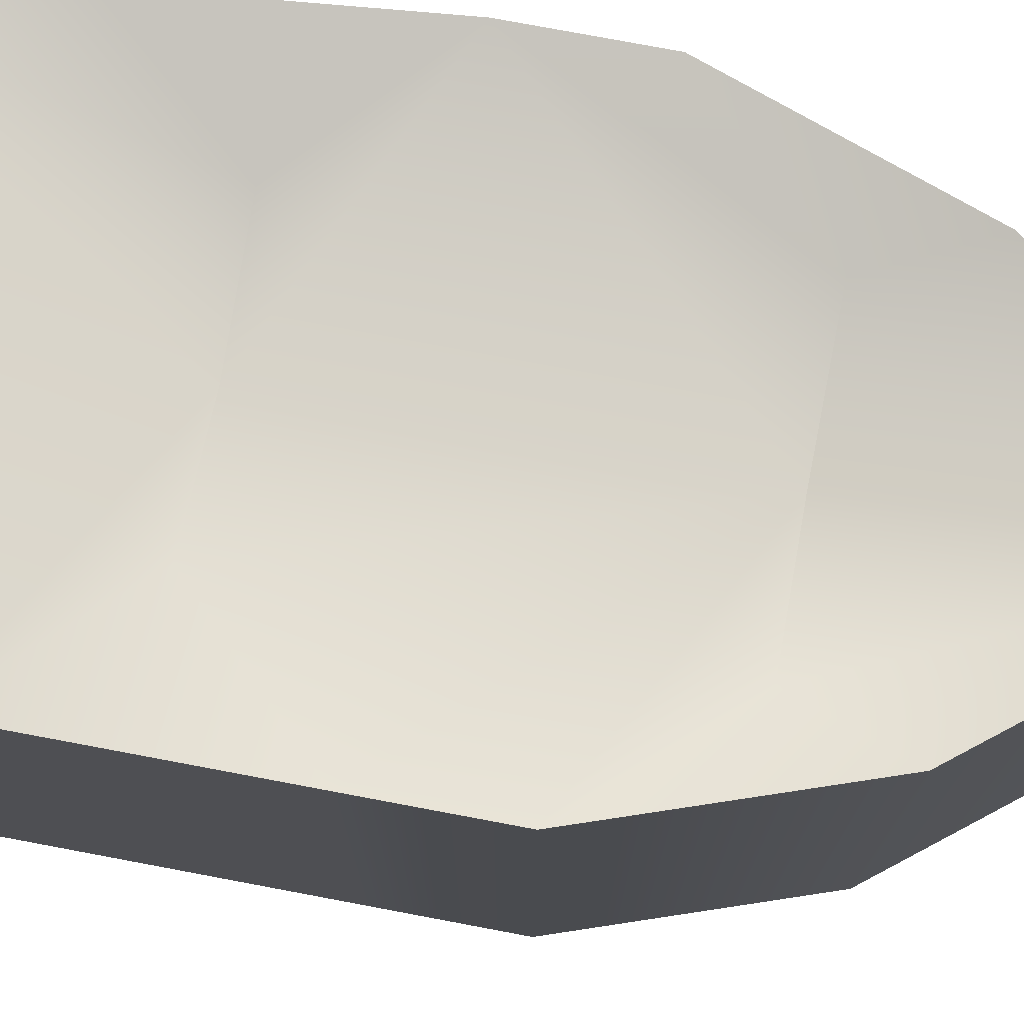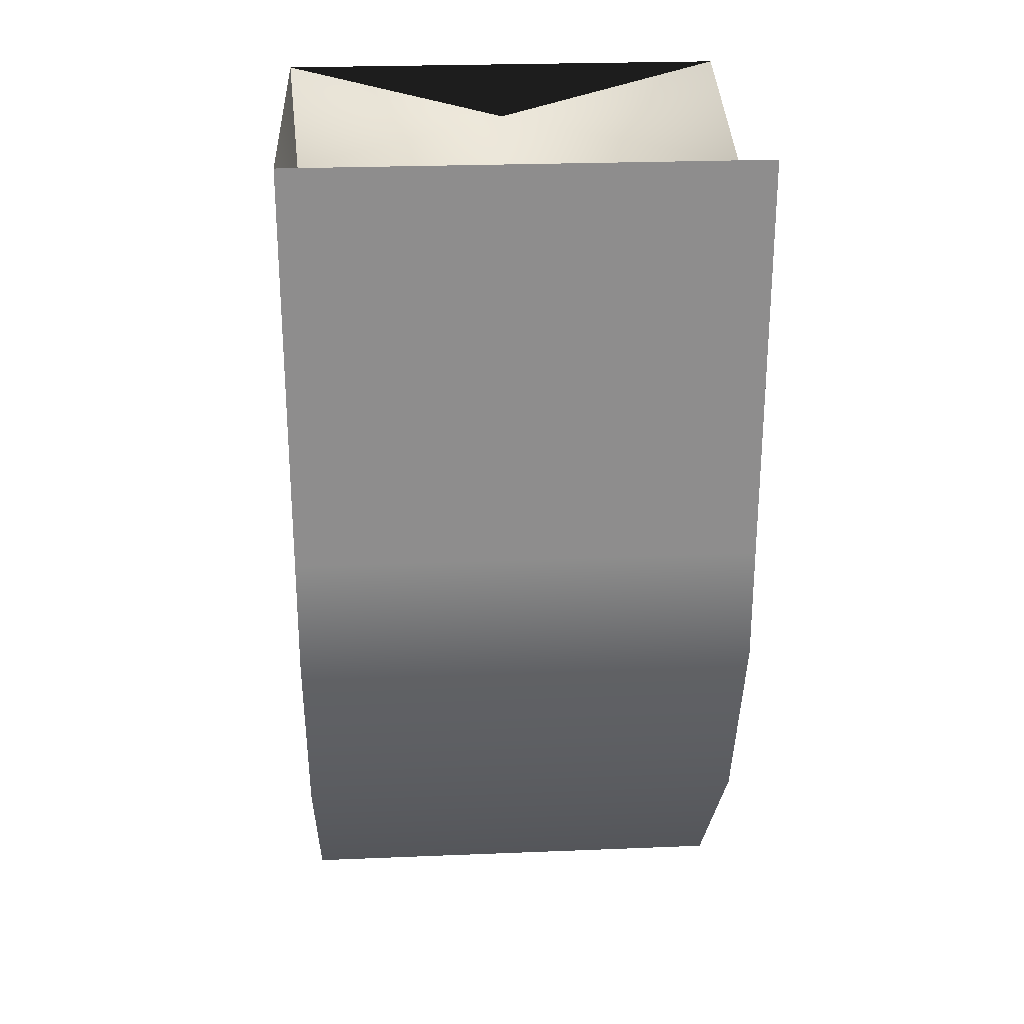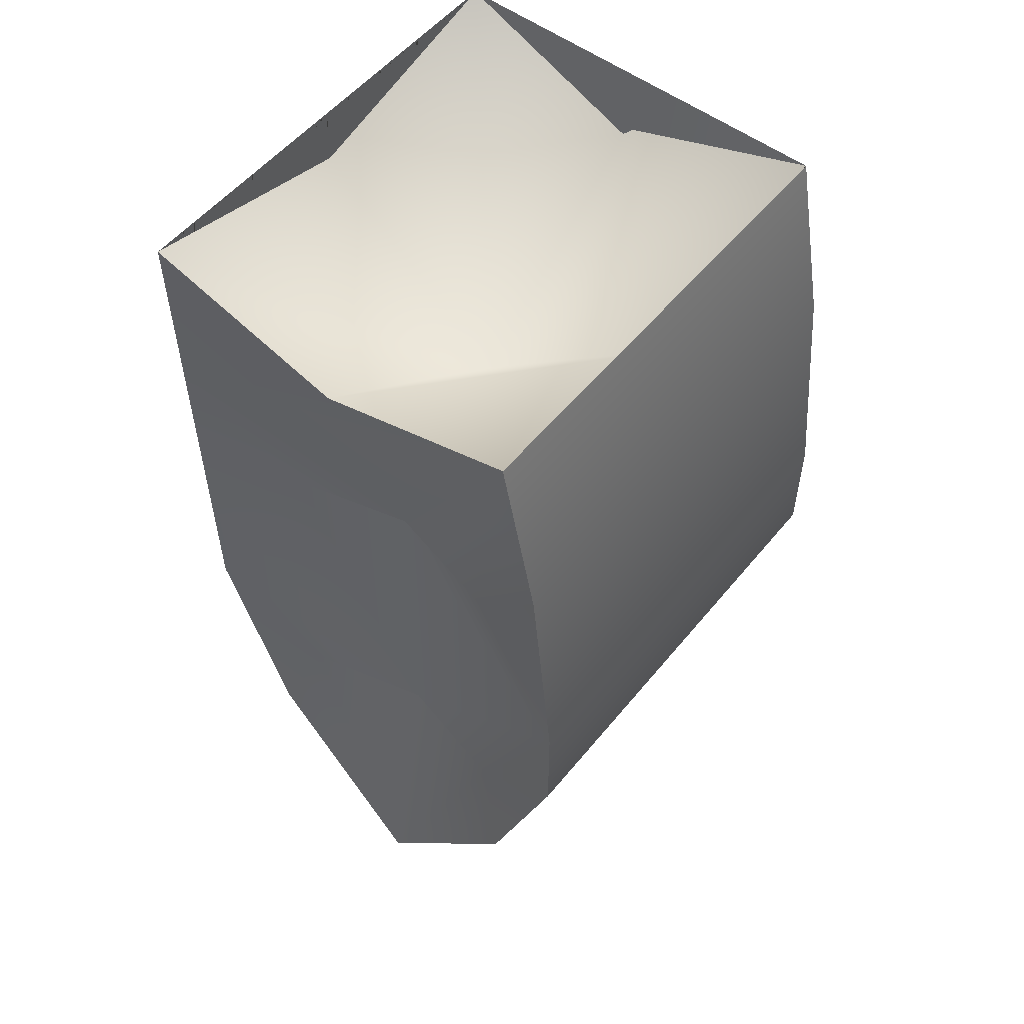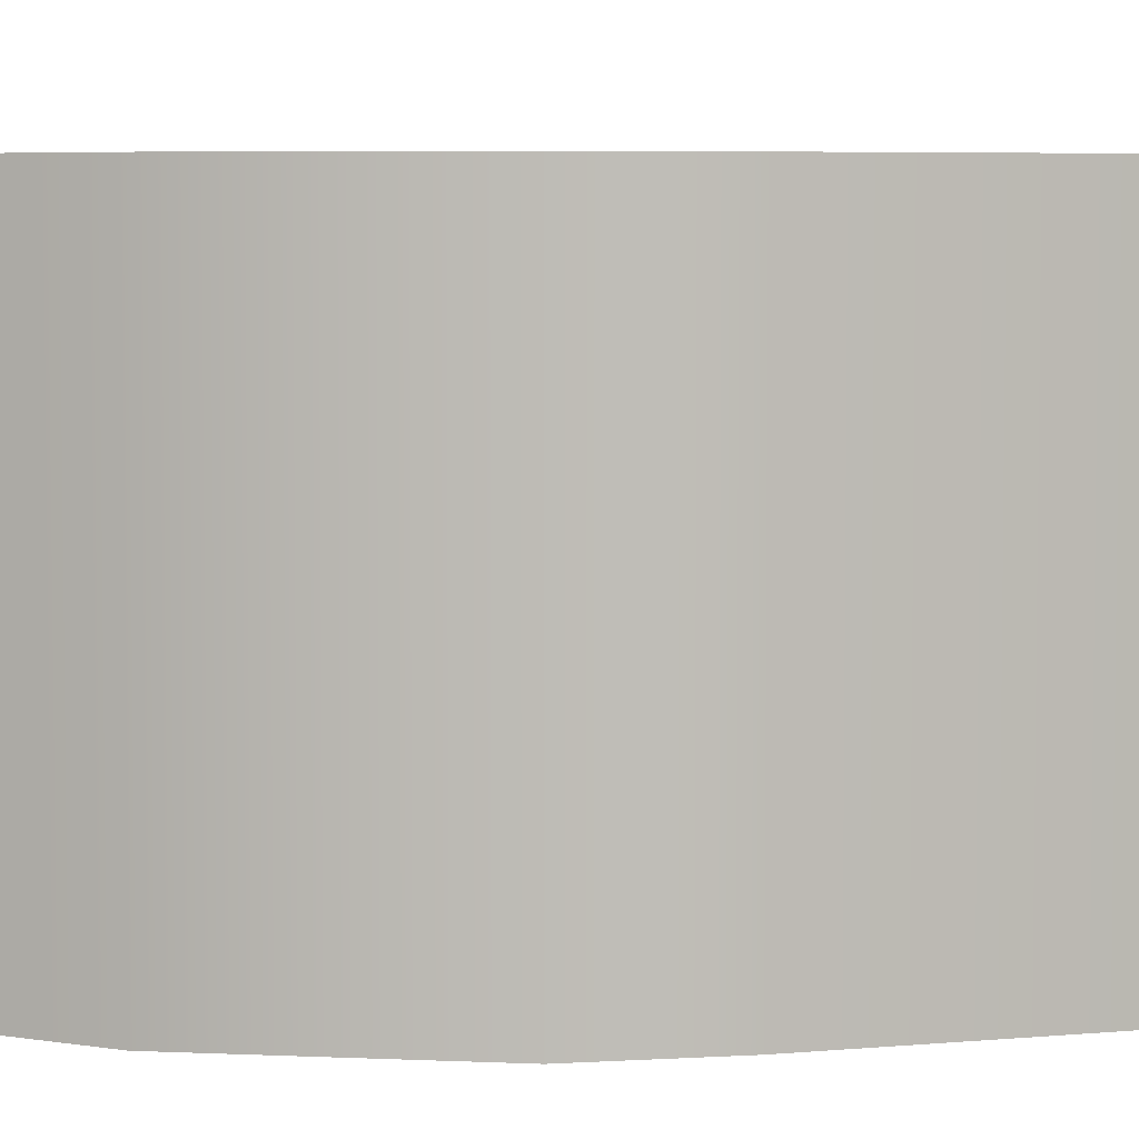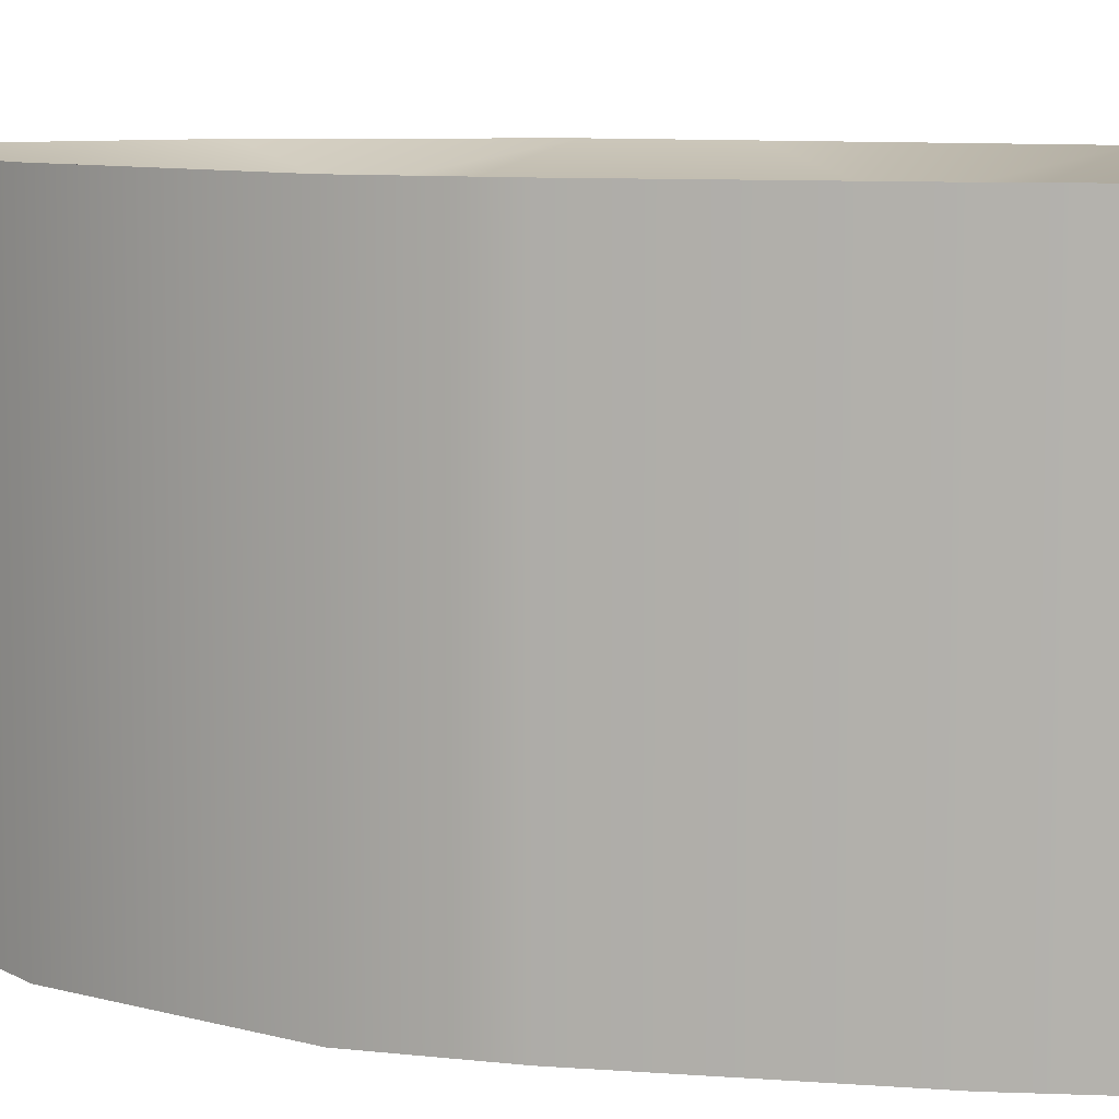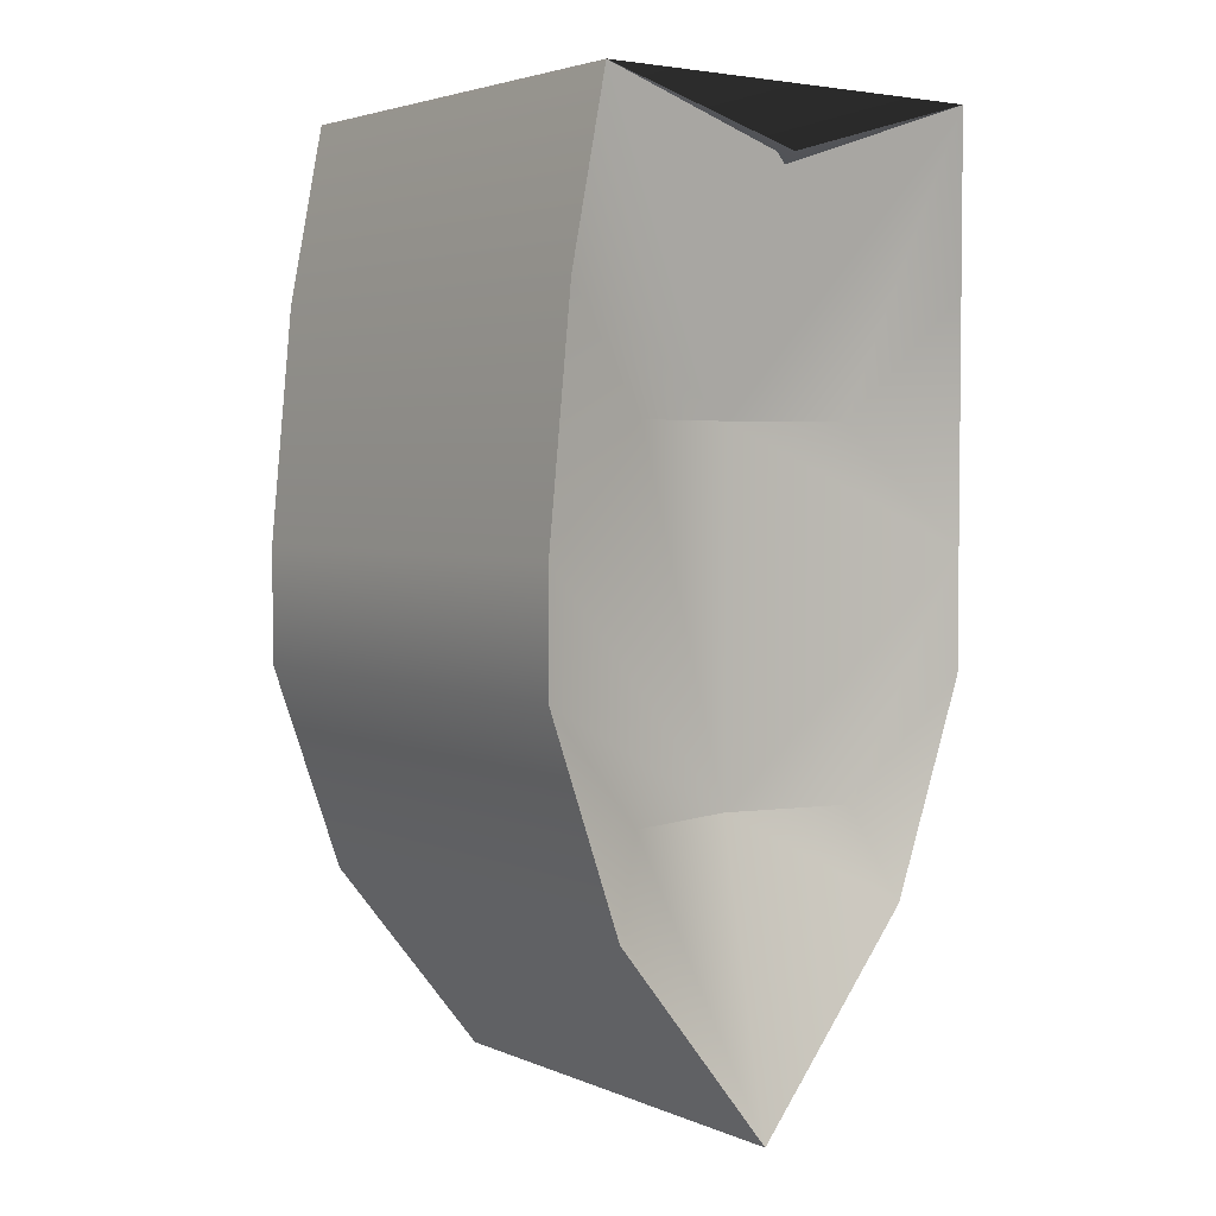
<metadata>
{"format":"obj","ext":"obj","renderer":"f3d","projection":"perspective","resolution":1024,"background":"white","views":[{"elev":75.8,"azim":-79.3,"up":"+Z"},{"elev":25.6,"azim":-93.7,"up":"+Y"},{"elev":54.4,"azim":38.4,"up":"+Y"},{"elev":5.2,"azim":79.0,"up":"+Z"},{"elev":8.7,"azim":107.3,"up":"+Z"},{"elev":3.6,"azim":143.4,"up":"+Y"}]}
</metadata>
<code>
g default
v -0.8 2.6 -9.3
v 0.6 2.6 -9.3
v -0.8 2.6 -7.7
v 0.6 2.6 -7.7
v 0 -0.6 -7.7
v 0 -0.6 -9.3
v 0 1.6 -7.9
v 0 0.4 -7.9
v 0 1.6 -9.1
v 0 0.4 -9.1
v -0.1 2.4 -9.3
v -0.1 2.4 -7.7
v 0.6 2.4 -8.5
v -0.1 1.8 -8.5
v -0.8 2.4 -8.5
v 0.4 1.6 -9.2
v 0.7212 1.994 -9.3
v 0.8 1.198 -9.3
v 0.8 1.198 -7.7
v 0.7212 1.994 -7.7
v 0.4 1.6 -7.8
v 0.8 0.799 -7.7
v 0.4235 0.4 -7.794
v 0.5507 0.08843 -7.7
v 0.8 0.799 -9.3
v 0.5507 0.08843 -9.3
v 0.4235 0.4 -9.206
v -0.4 1.6 -7.8
v -0.8 2 -7.7
v -0.8 1.2 -7.7
v -0.8 1.2 -9.3
v -0.8 2 -9.3
v -0.4 1.6 -9.2
v -0.8 0.8 -9.3
v -0.4226 0.4 -9.206
v -0.5501 0.08767 -9.3
v -0.8 0.8 -7.7
v -0.5501 0.08767 -7.7
v -0.4226 0.4 -7.794
g pCube19
f 3 15 1 32 29
f 1 11 2 9 33 32
f 2 13 4 20 17
f 4 7 21 20
f 6 5 38 36
f 5 24 23 8
f 5 6 26 24
f 30 31 34 37
f 18 19 22 25
f 8 7 28 30 37 39
f 5 8 39 38
f 9 2 17 16
f 10 9 16 18 25 27
f 6 10 27 26
f 13 14 12 4
f 14 15 3 12
f 11 14 13 2
f 1 15 14 11
f 19 21 7 8 23 22
f 18 17 20 19
f 16 17 18
f 19 20 21
f 22 24 26 25
f 22 23 24
f 25 26 27
f 29 28 7 4 12 3
f 31 33 9 10 35 34
f 30 29 32 31
f 28 29 30
f 31 32 33
f 36 35 10 6
f 34 36 38 37
f 34 35 36
f 37 38 39

</code>
